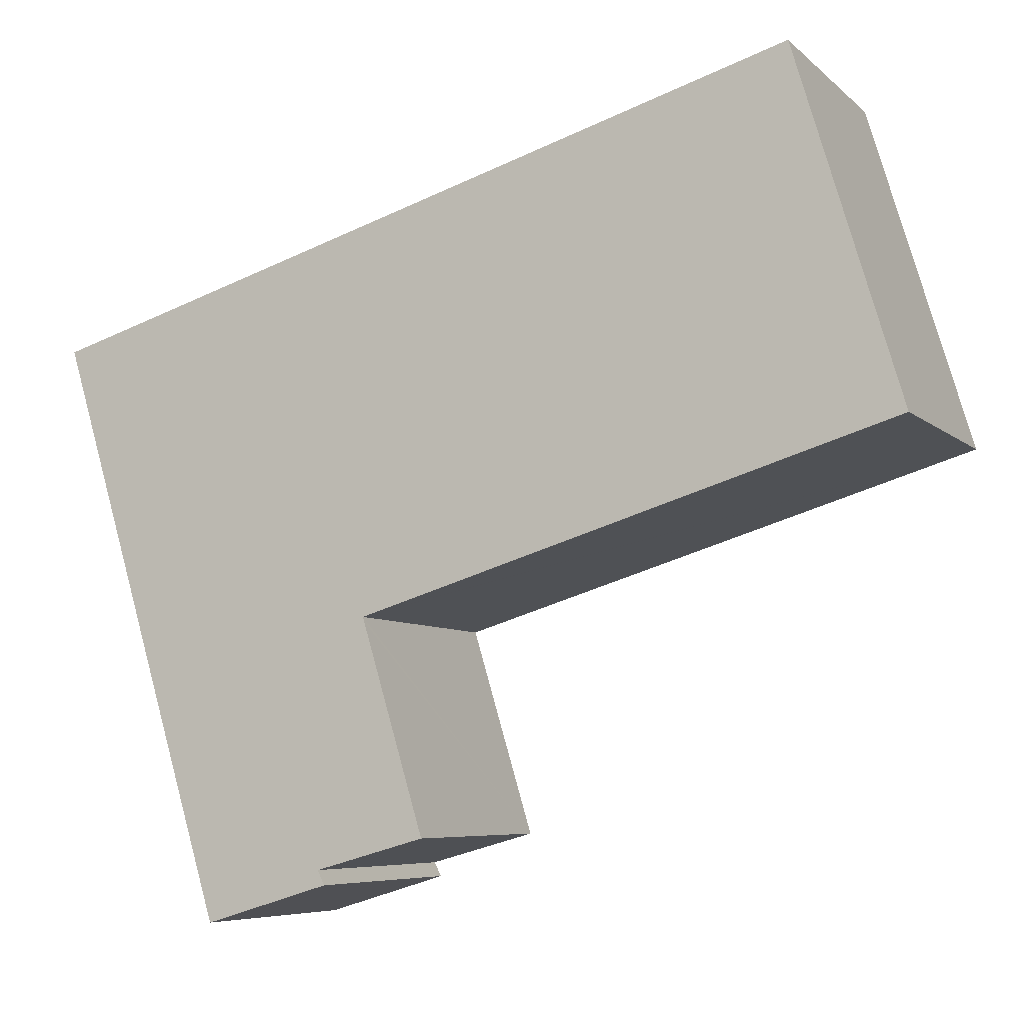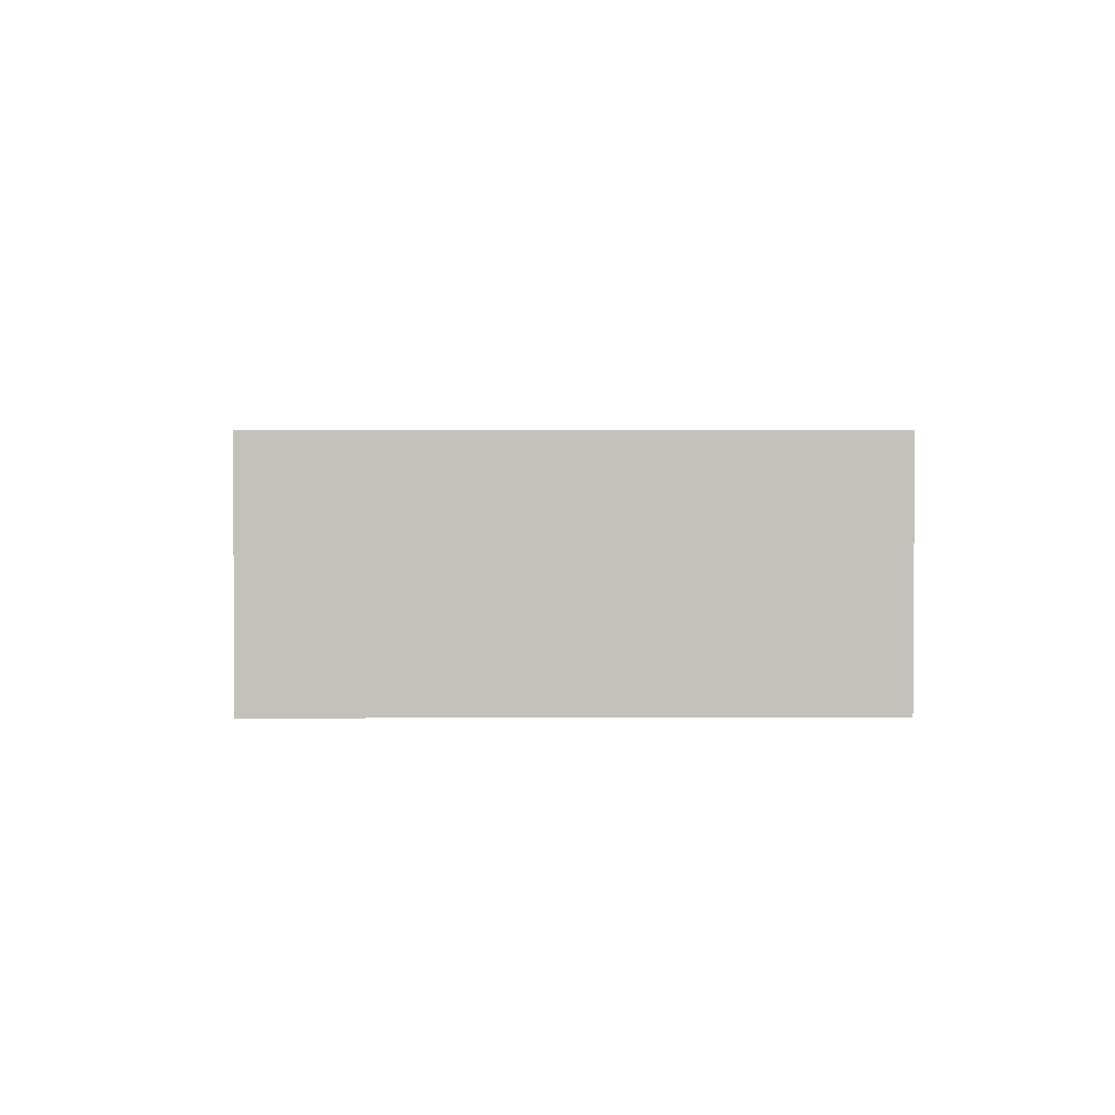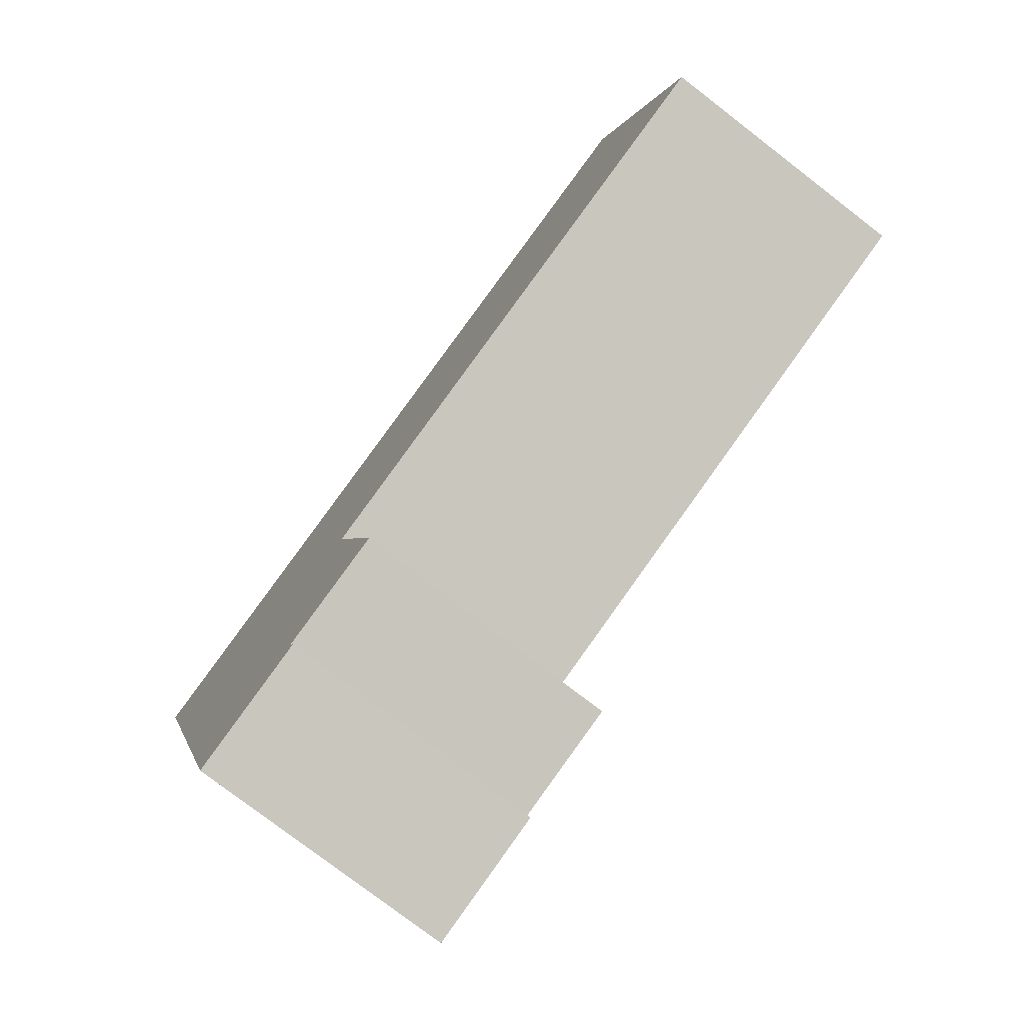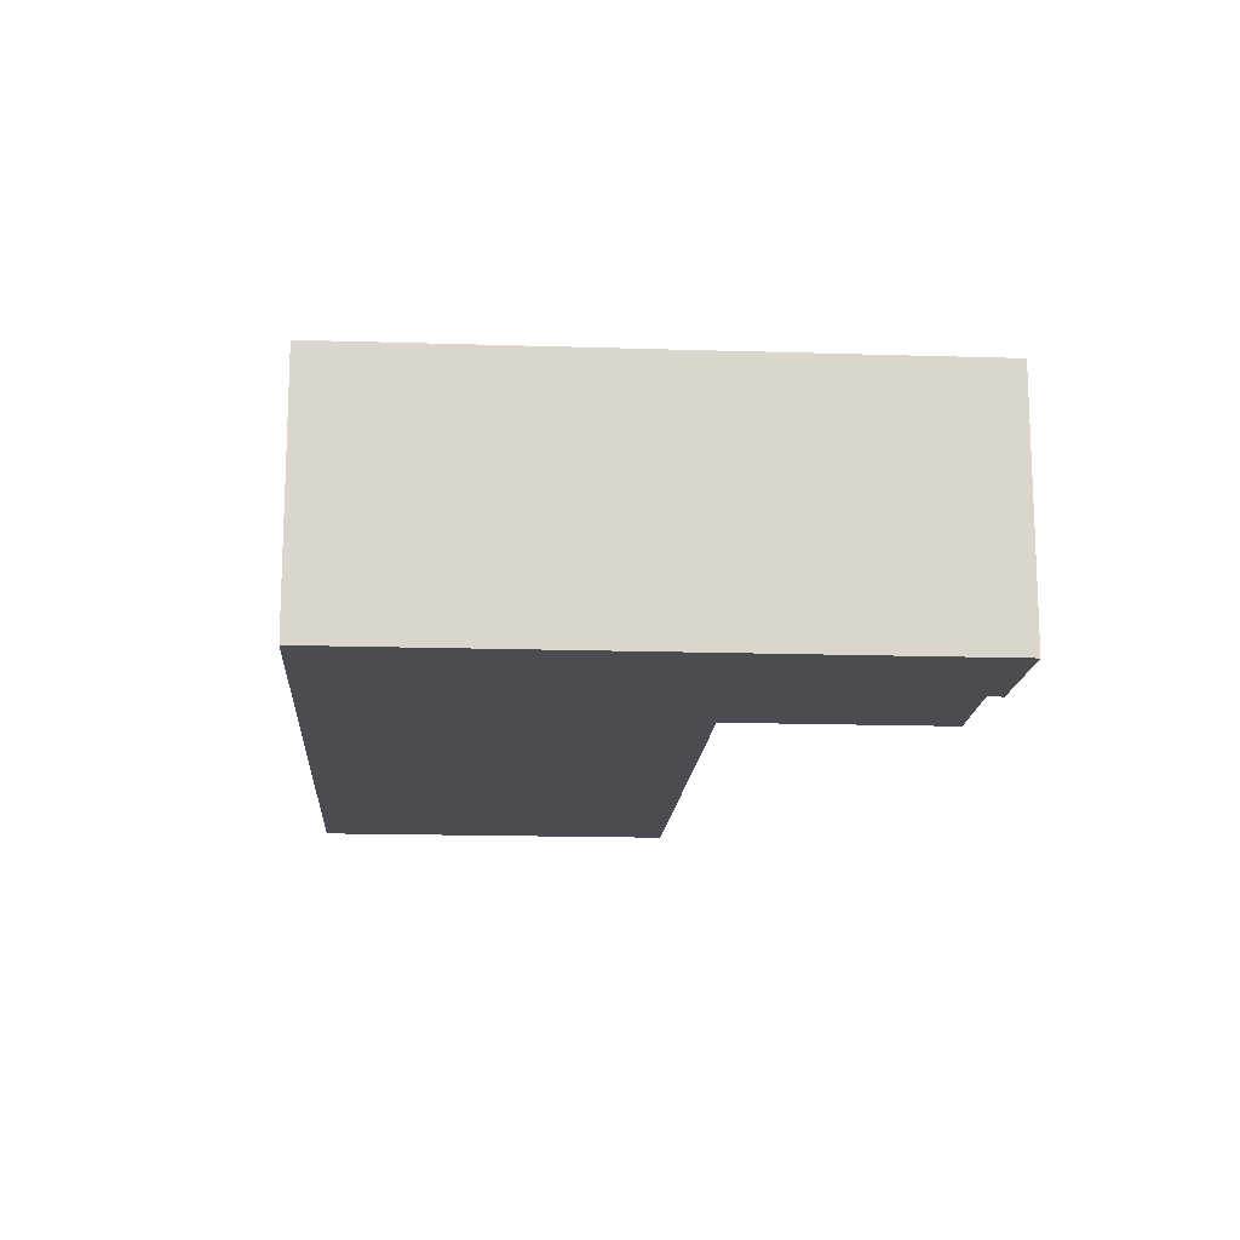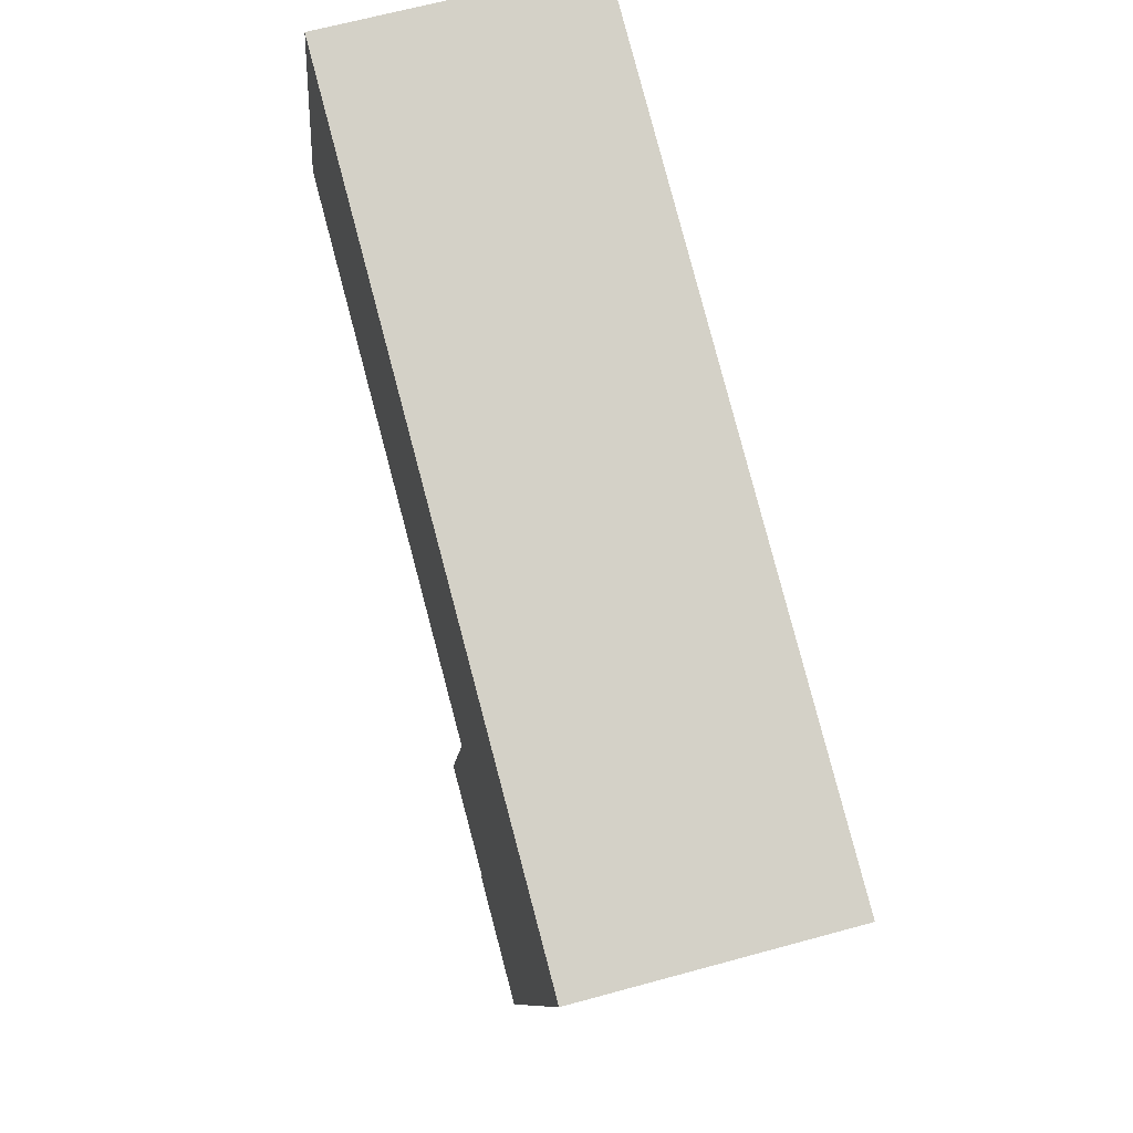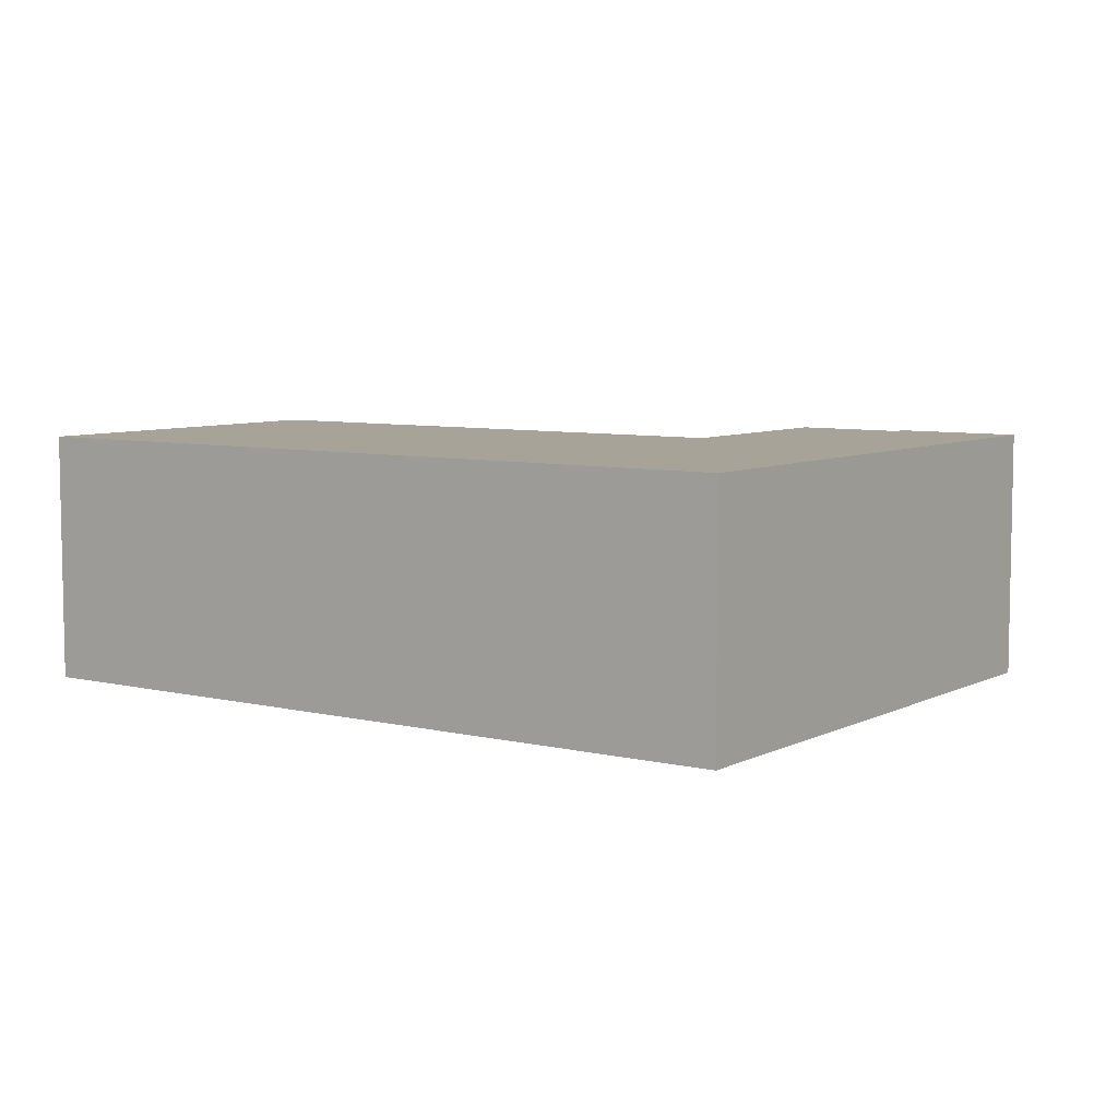
<metadata>
{"format":"obj","ext":"obj","renderer":"f3d","projection":"perspective","resolution":1024,"background":"white","views":[{"elev":-6.6,"azim":-155.8,"up":"+Z"},{"elev":2.3,"azim":105.8,"up":"+Y"},{"elev":-77.3,"azim":-127.6,"up":"+Z"},{"elev":-15.4,"azim":102.8,"up":"+Y"},{"elev":64.6,"azim":74.5,"up":"+Z"},{"elev":6.9,"azim":51.9,"up":"+Y"}]}
</metadata>
<code>
v  1.968 4.77 6.541
v  9.969 4.77 -3.045
v  0 4.77 2.921e-16
v  11.95 4.77 3.558
v  10.06 4.77 -3.073
v  14.39 4.77 -4.46
v  16.39 4.77 2.229
v  10.04 4.77 -3.158
v  10.94 4.77 -7.586
v  8.876 4.77 -7.007
v  13.16 4.77 -8.565
v  10.8 4.77 -7.853
v  0 0 0
v  1.968 -4.005e-16 6.541
v  8.876 4.291e-16 -7.007
v  10.06 1.882e-16 -3.073
v  10.04 1.934e-16 -3.158
v  11.95 -2.179e-16 3.558
v  16.39 -1.365e-16 2.229
v  14.39 2.731e-16 -4.46
v  13.16 5.245e-16 -8.565
v  10.8 4.809e-16 -7.853
v  10.94 4.645e-16 -7.586
v  9.969 1.865e-16 -3.045
g defaultobject
f 1 2 3
f 2 1 4
f 2 4 5
f 5 4 6
f 6 4 7
f 8 9 10
f 9 8 11
f 11 8 6
f 6 8 5
f 11 12 9
f 13 1 3
f 1 13 14
f 15 8 10
f 8 15 5
f 5 15 16
f 16 15 17
f 14 4 1
f 4 14 18
f 4 18 7
f 7 18 19
f 19 6 7
f 6 19 20
f 6 20 11
f 11 20 21
f 21 12 11
f 12 21 22
f 23 10 9
f 10 23 15
f 2 13 3
f 13 2 5
f 13 5 24
f 24 5 16
f 22 9 12
f 9 22 23
f 18 23 19
f 23 18 16
f 23 16 17
f 23 17 15
f 16 18 24
f 24 18 13
f 13 18 14
f 20 22 21
f 22 20 19
f 22 19 23

</code>
